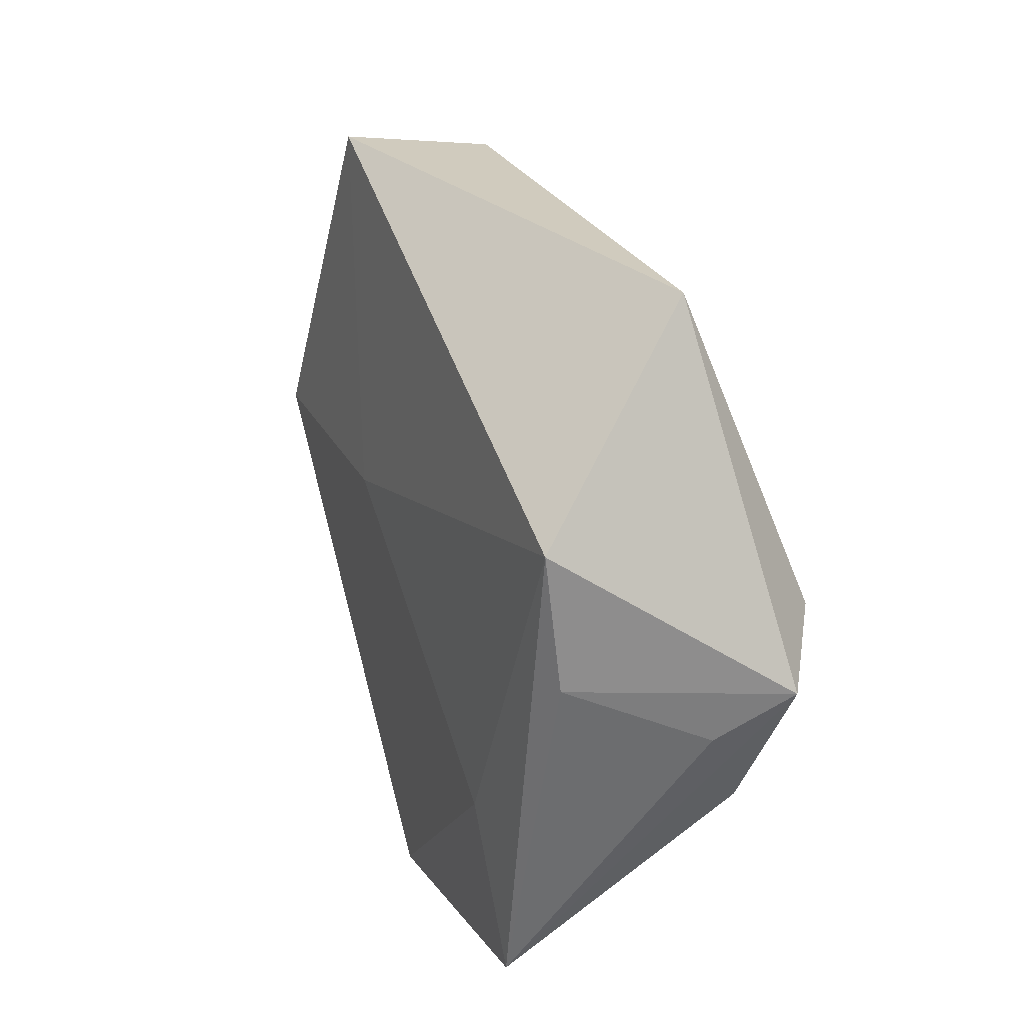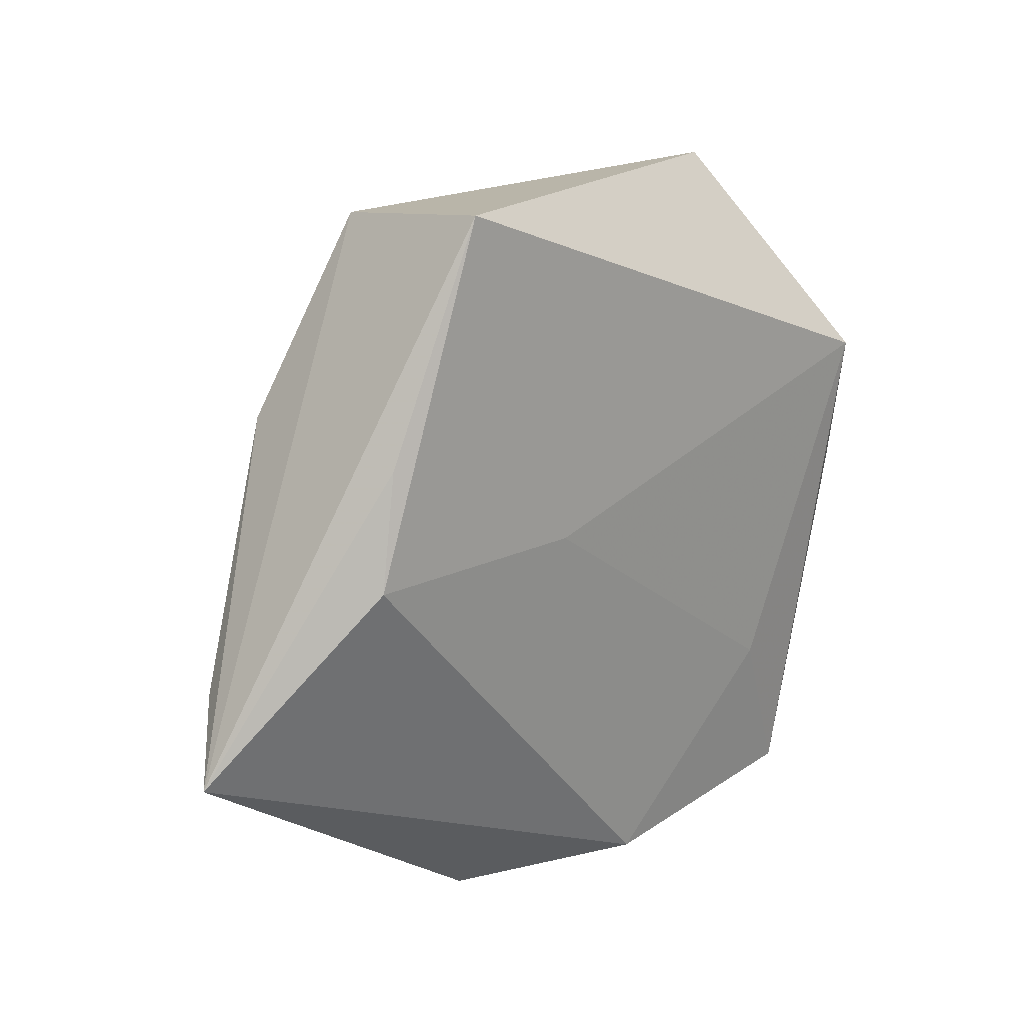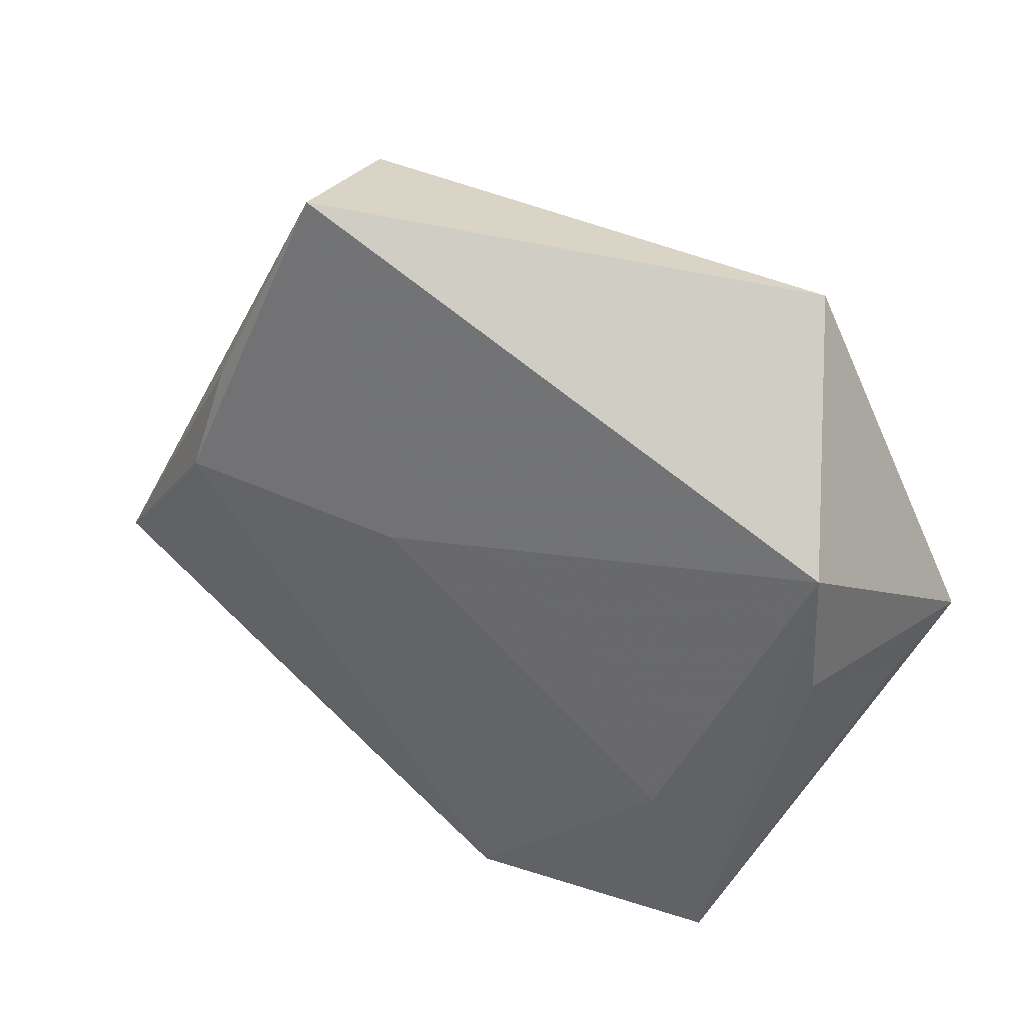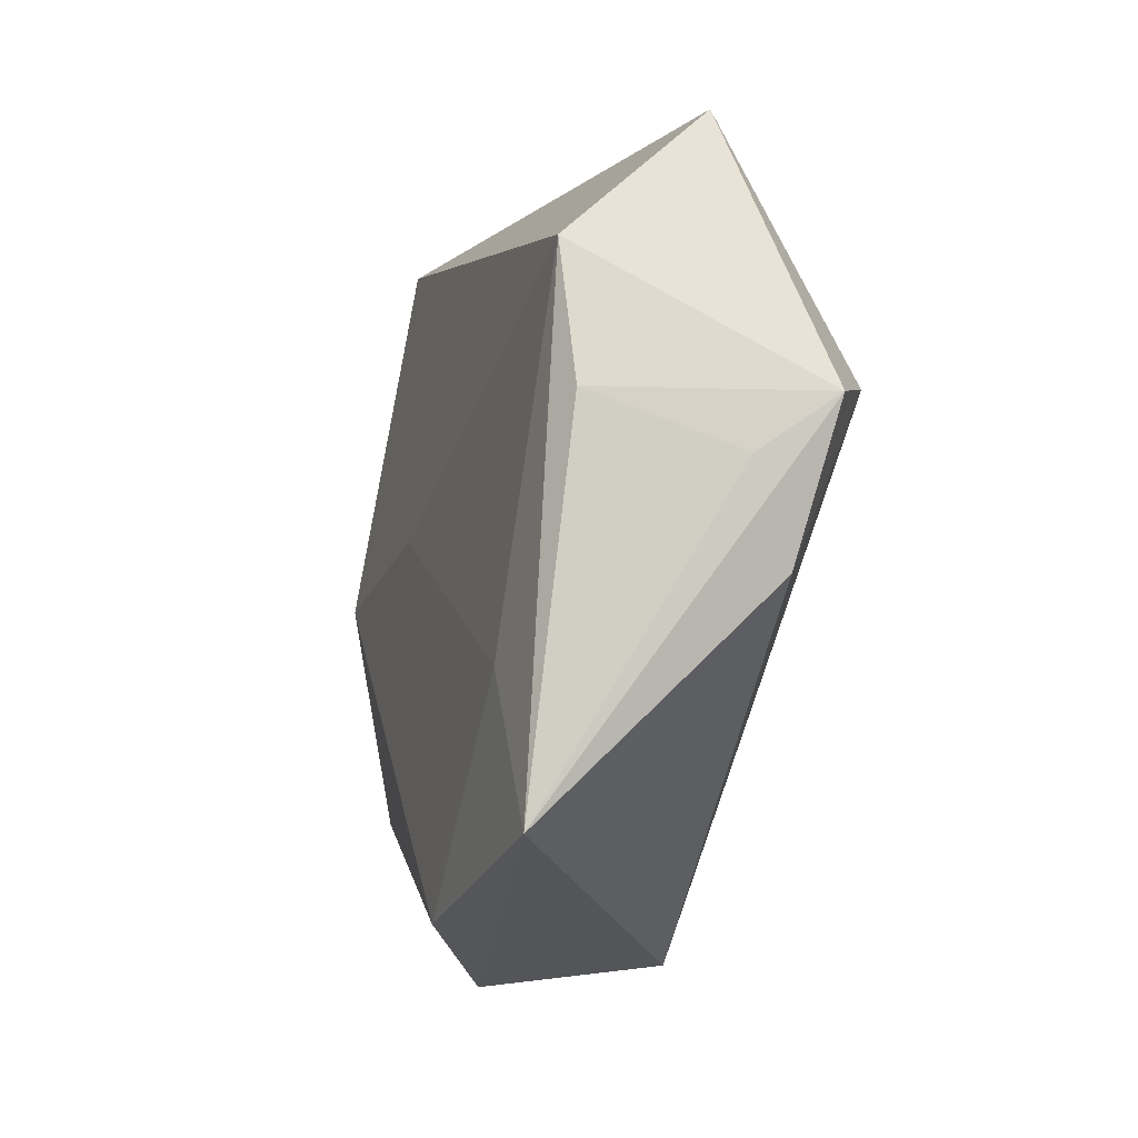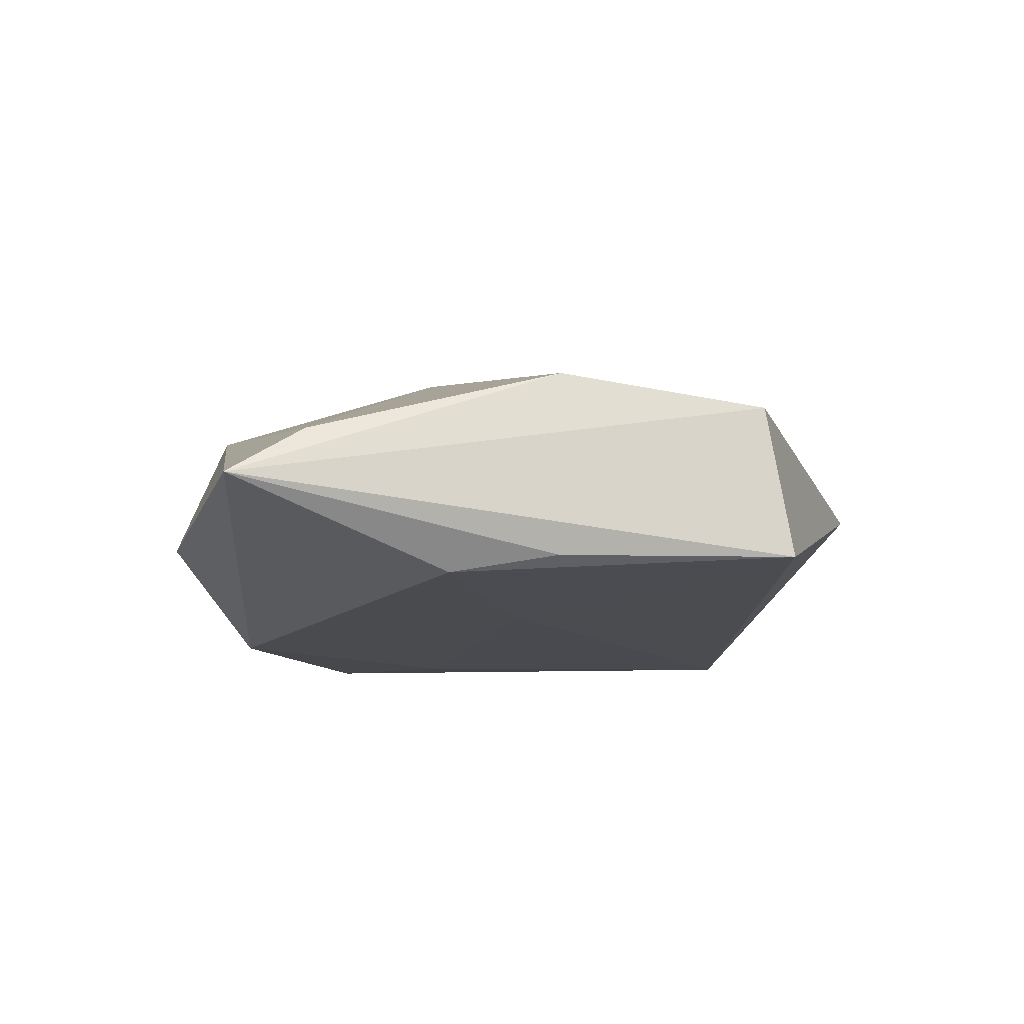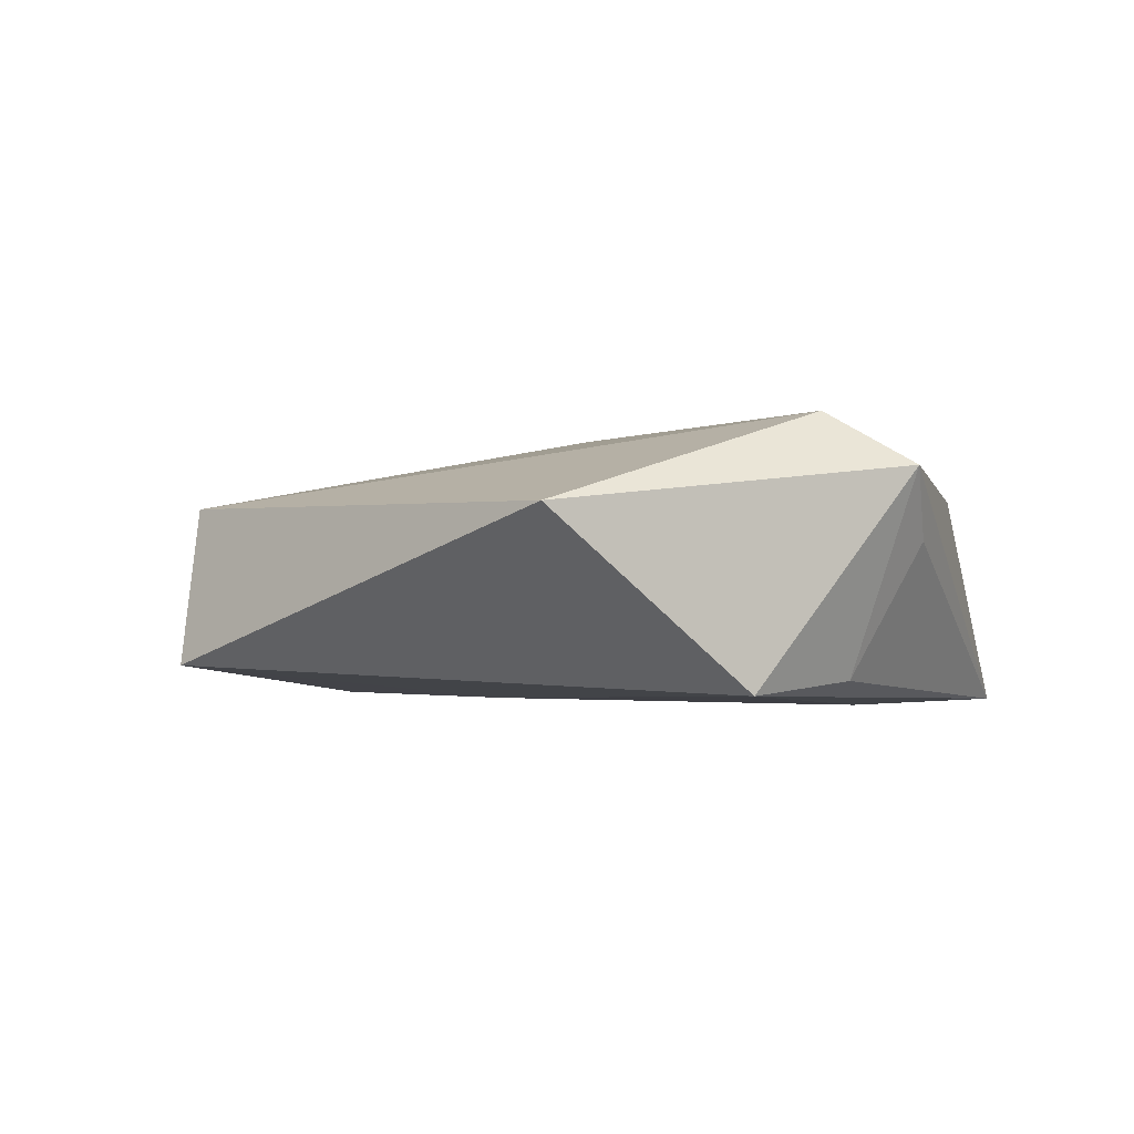
<metadata>
{"format":"obj","ext":"obj","renderer":"f3d","projection":"perspective","resolution":1024,"background":"white","views":[{"elev":22.7,"azim":-115.0,"up":"+Y"},{"elev":23.4,"azim":133.6,"up":"+Y"},{"elev":34.8,"azim":-154.3,"up":"+Y"},{"elev":-22.4,"azim":-109.7,"up":"+Y"},{"elev":-12.2,"azim":111.4,"up":"+Z"},{"elev":-4.6,"azim":-133.3,"up":"+Z"}]}
</metadata>
<code>
v 0.04989 -0.005729 0.003152
v 0.02351 0.04131 0.007508
v -0.02179 -0.0204 -0.0147
v -0.04373 -0.005609 0.002298
v -0.03883 0.01609 -0.01451
v 0.01857 -0.04088 -0.003008
v 0.05593 -0.01272 -0.002685
v -0.04761 -5.934e-05 0.00971
v 0.0387 0.007429 -0.01255
v 0.008473 -0.03948 0.01385
v 0.03519 0.01966 -0.01075
v 0.01018 -0.007633 0.0186
v 0.001415 -0.01502 0.01815
v 0.02259 0.04424 -0.01046
v 0.01199 0.005623 -0.0137
v -0.02804 -0.03816 -0.01379
v -0.03875 0.0008801 -0.01265
v -0.03882 0.005198 0.01583
v 0.03499 0.01991 0.01095
v 0.000128 -0.03949 -0.01365
v -0.03985 -0.01508 0.00746
v -0.03111 0.03838 0.0044
f 5 22 14
f 5 8 22
f 21 16 10
f 21 8 16
f 14 22 2
f 19 2 12
f 14 2 7
f 7 2 19
f 7 20 9
f 17 5 16
f 8 5 17
f 18 21 10
f 8 21 18
f 22 8 18
f 18 2 22
f 18 12 2
f 16 5 3
f 3 20 16
f 11 9 14
f 14 7 11
f 11 7 9
f 19 12 1
f 1 7 19
f 1 12 10
f 10 7 1
f 6 7 10
f 20 7 6
f 10 16 6
f 16 20 6
f 16 8 4
f 4 17 16
f 8 17 4
f 10 12 13
f 13 18 10
f 12 18 13
f 9 20 15
f 20 3 15
f 15 3 5
f 14 9 15
f 15 5 14

</code>
